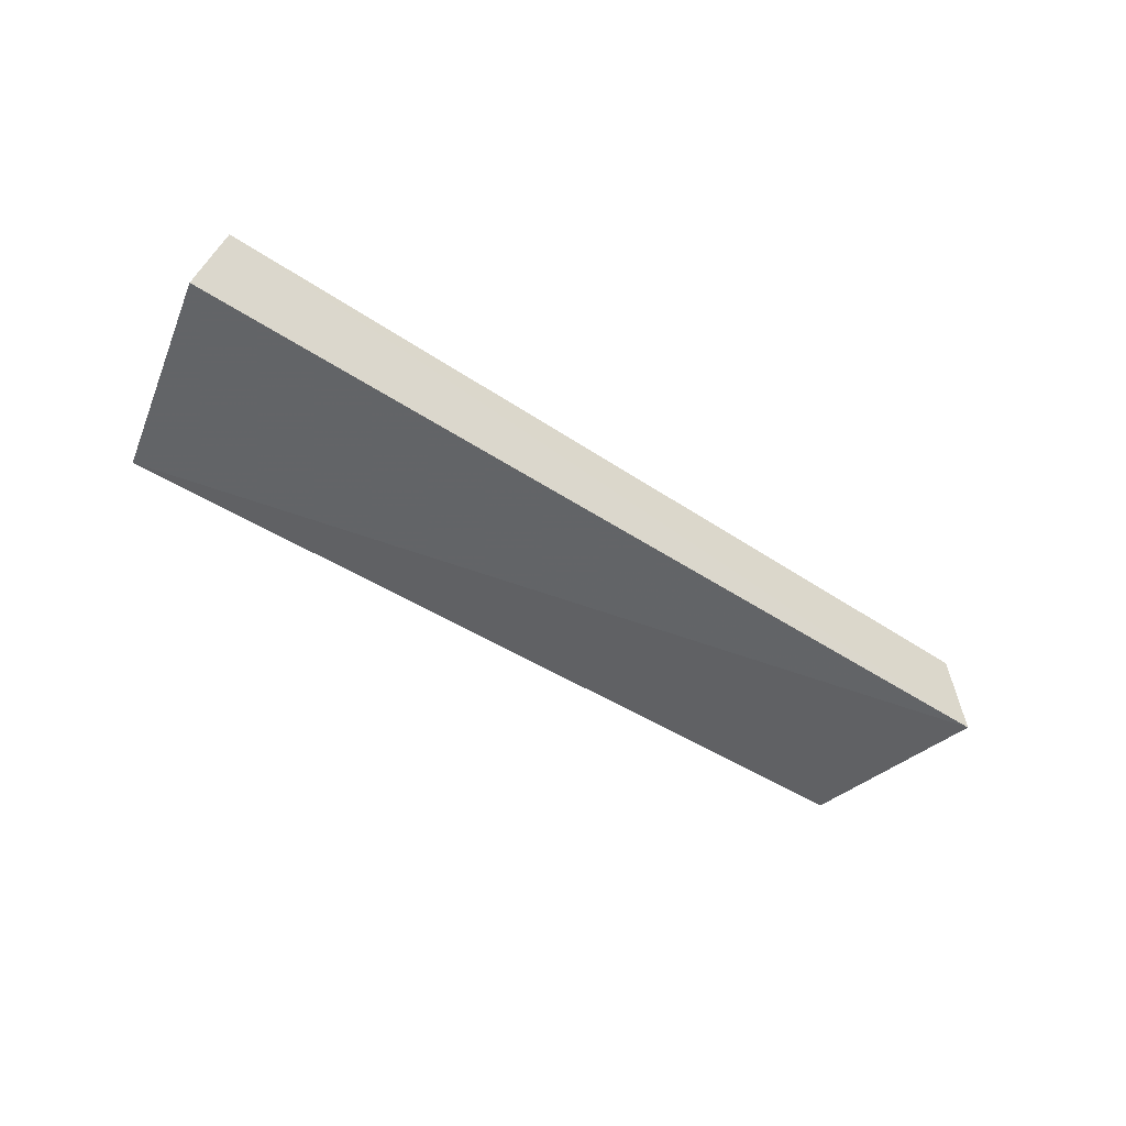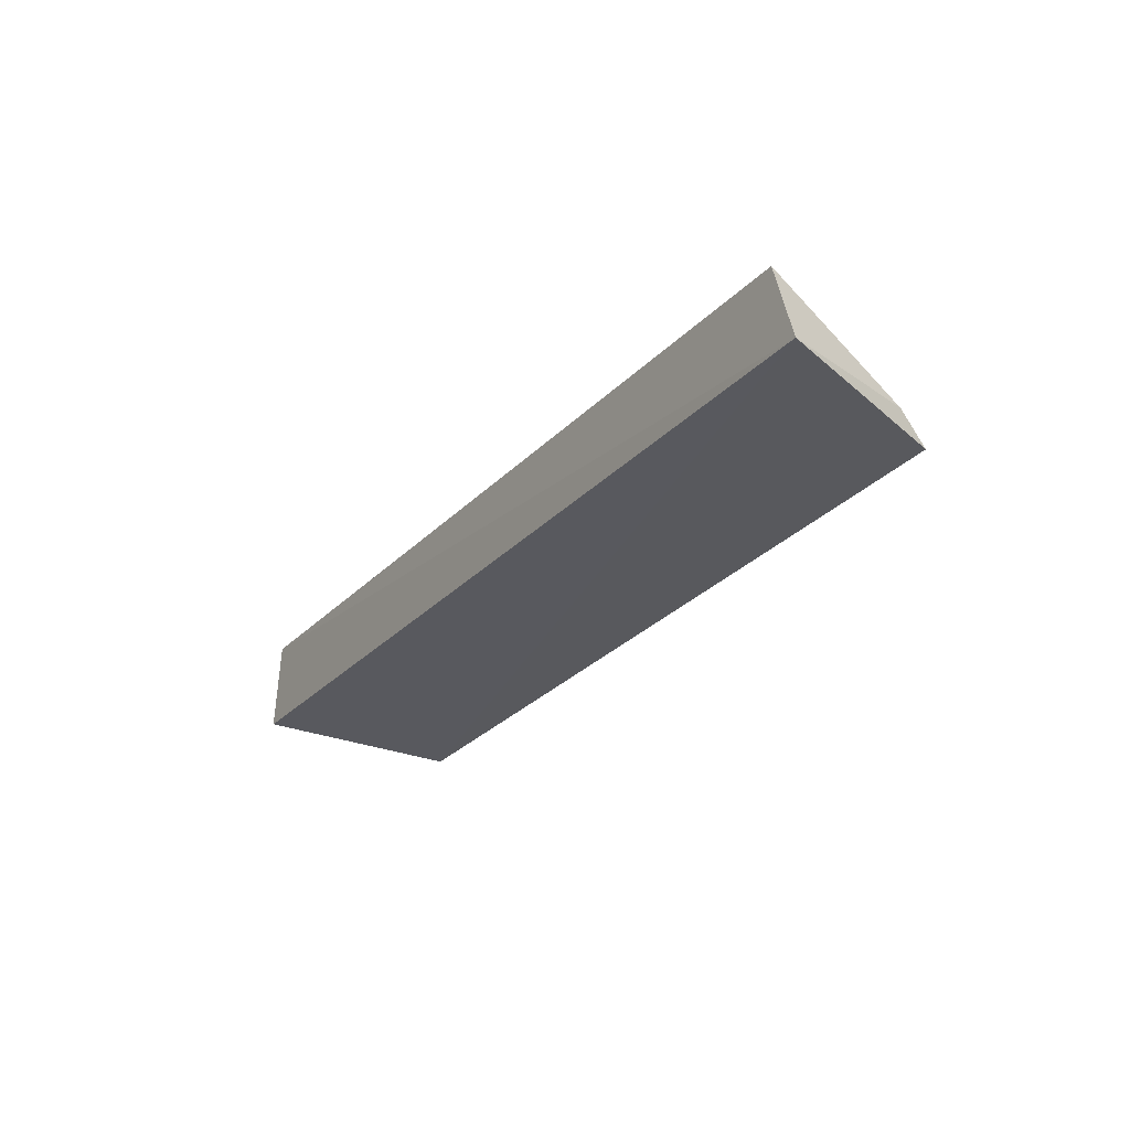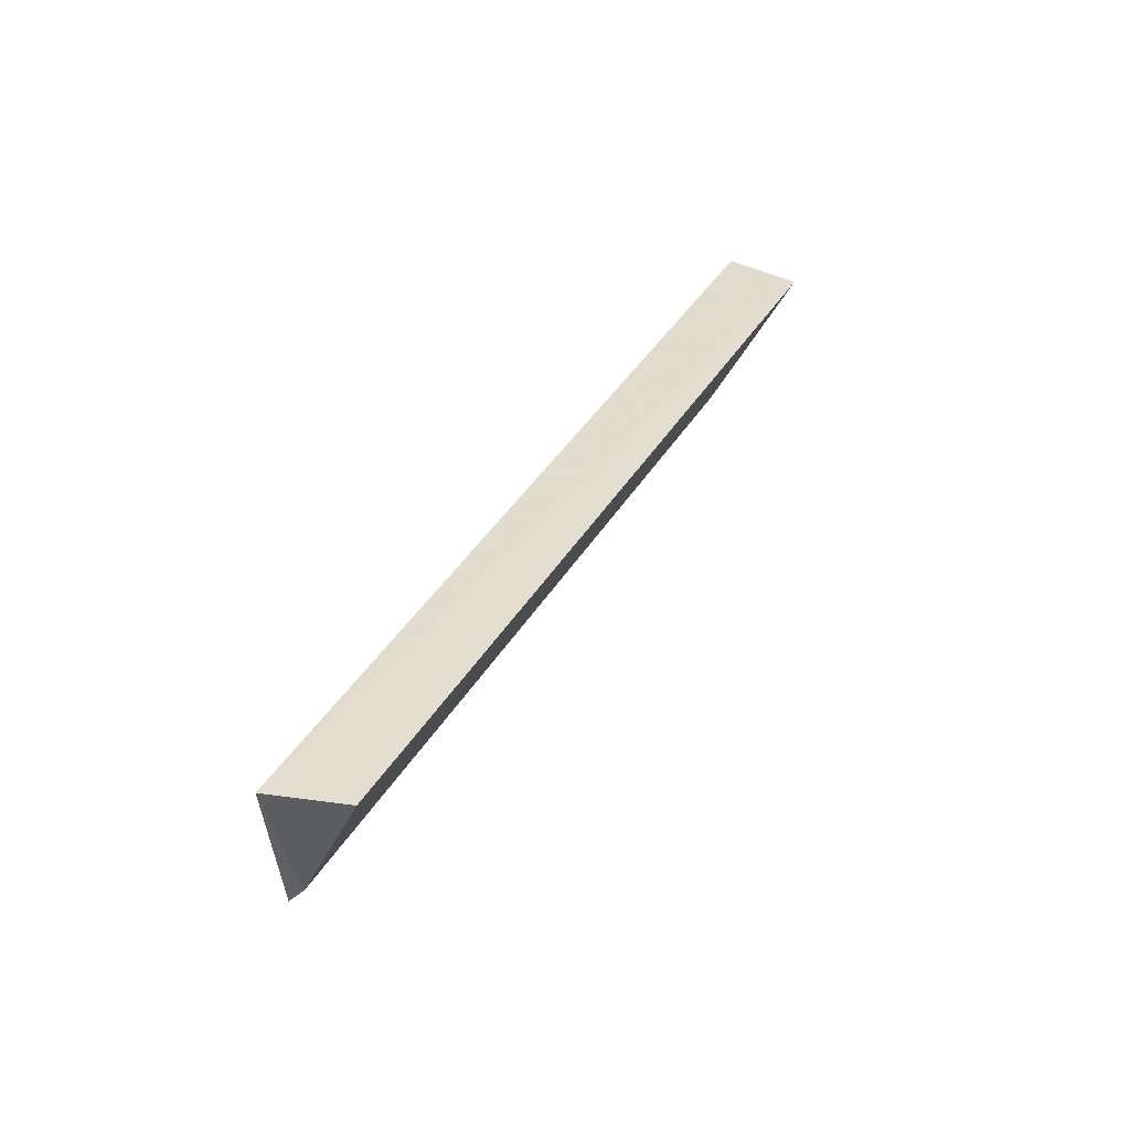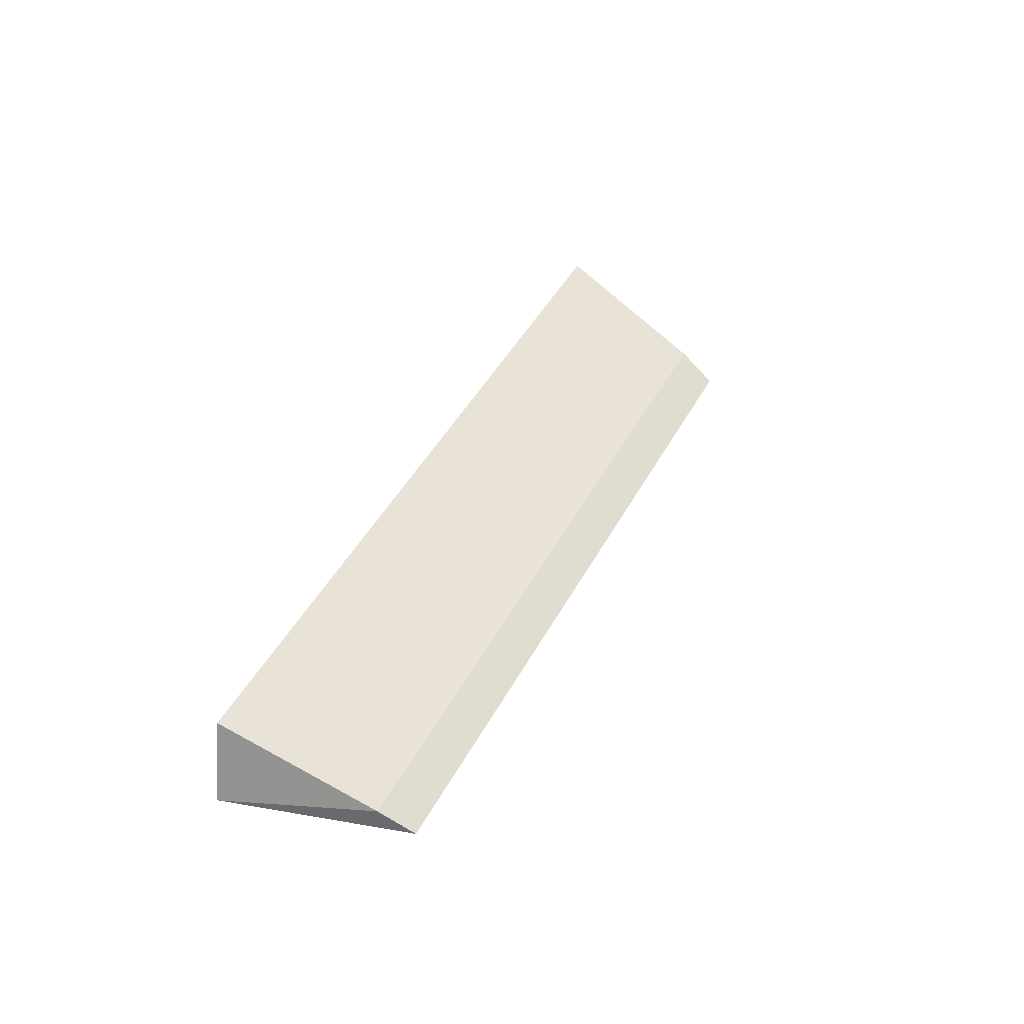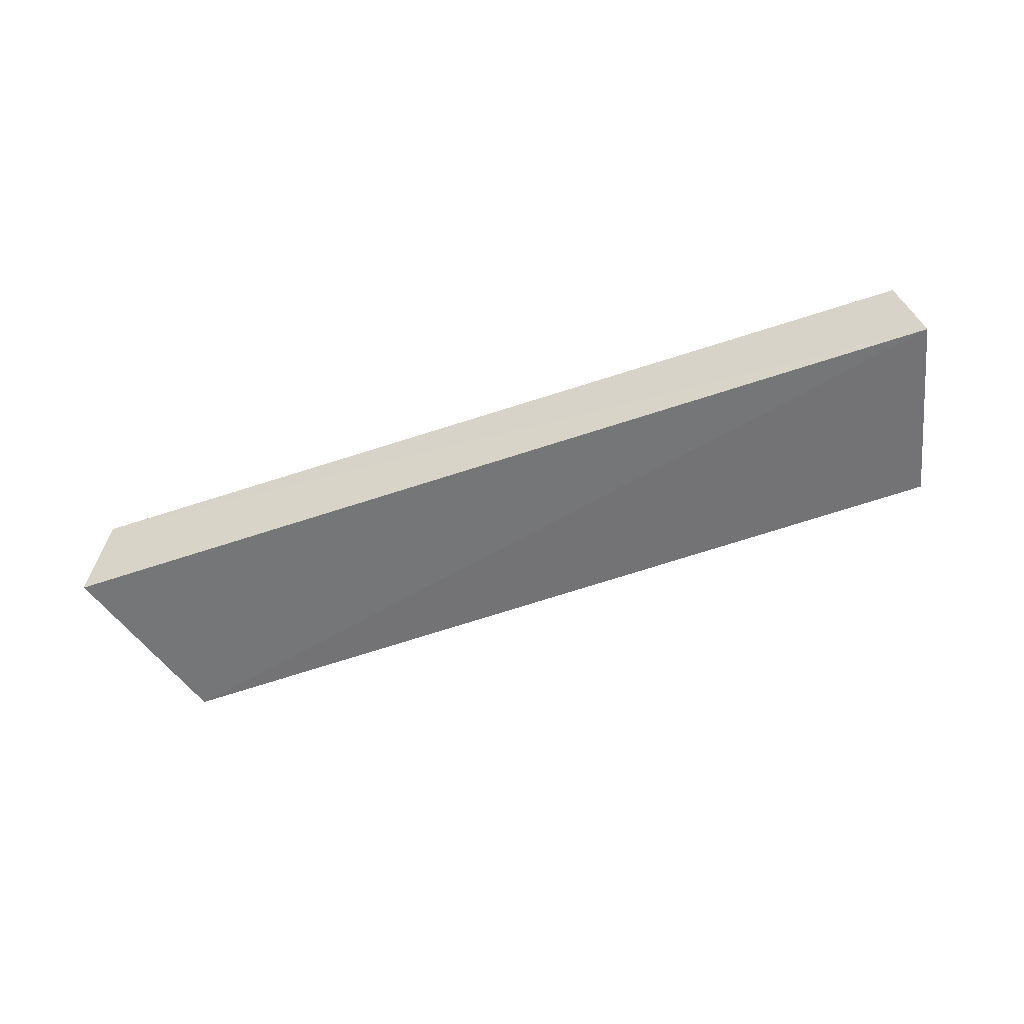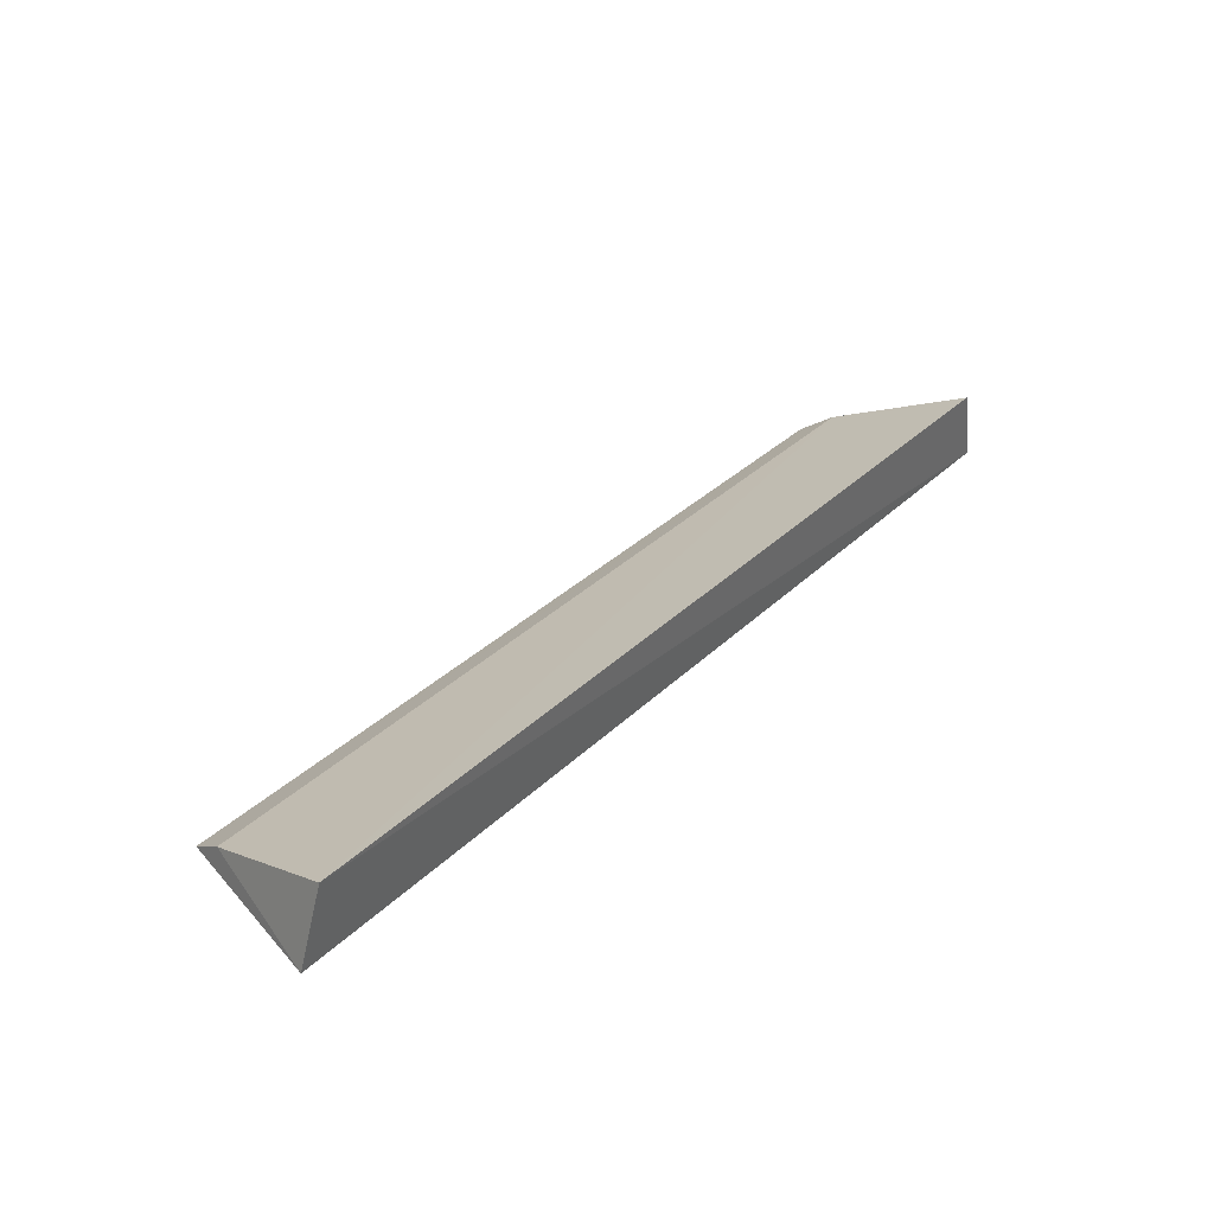
<metadata>
{"format":"obj","ext":"obj","renderer":"f3d","projection":"perspective","resolution":1024,"background":"white","views":[{"elev":-45.0,"azim":141.8,"up":"+Z"},{"elev":-26.6,"azim":-122.9,"up":"+Z"},{"elev":37.4,"azim":-63.5,"up":"+Y"},{"elev":37.0,"azim":-67.3,"up":"+Z"},{"elev":-50.2,"azim":-159.0,"up":"+Z"},{"elev":37.6,"azim":130.0,"up":"+Z"}]}
</metadata>
<code>
v 0.05704 -0.1207 0.4288
v 0.06453 -0.09504 0.4321
v 0.06135 -0.09422 0.4435
v -0.06145 -0.09424 0.4428
v -0.06424 -0.09462 0.4322
v -0.05876 -0.1142 0.4329
v 0.05788 -0.1156 0.4326
v -0.05756 -0.1187 0.4295
f 5 2 1
f 5 3 2
f 5 4 3
f 6 3 4
f 6 4 5
f 7 1 2
f 7 2 3
f 7 6 1
f 7 3 6
f 8 6 5
f 8 5 1
f 8 1 6

</code>
